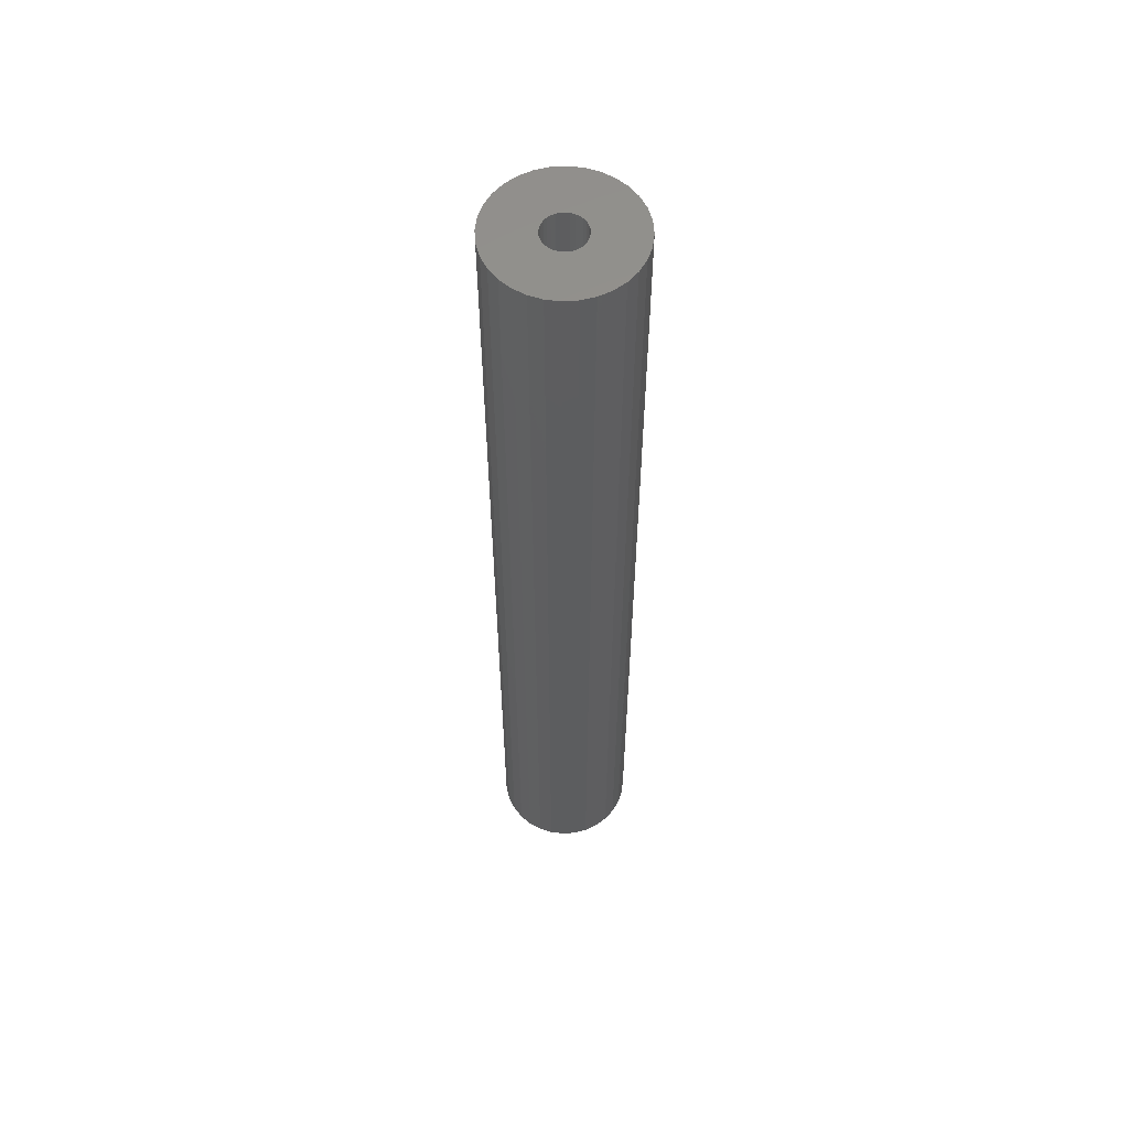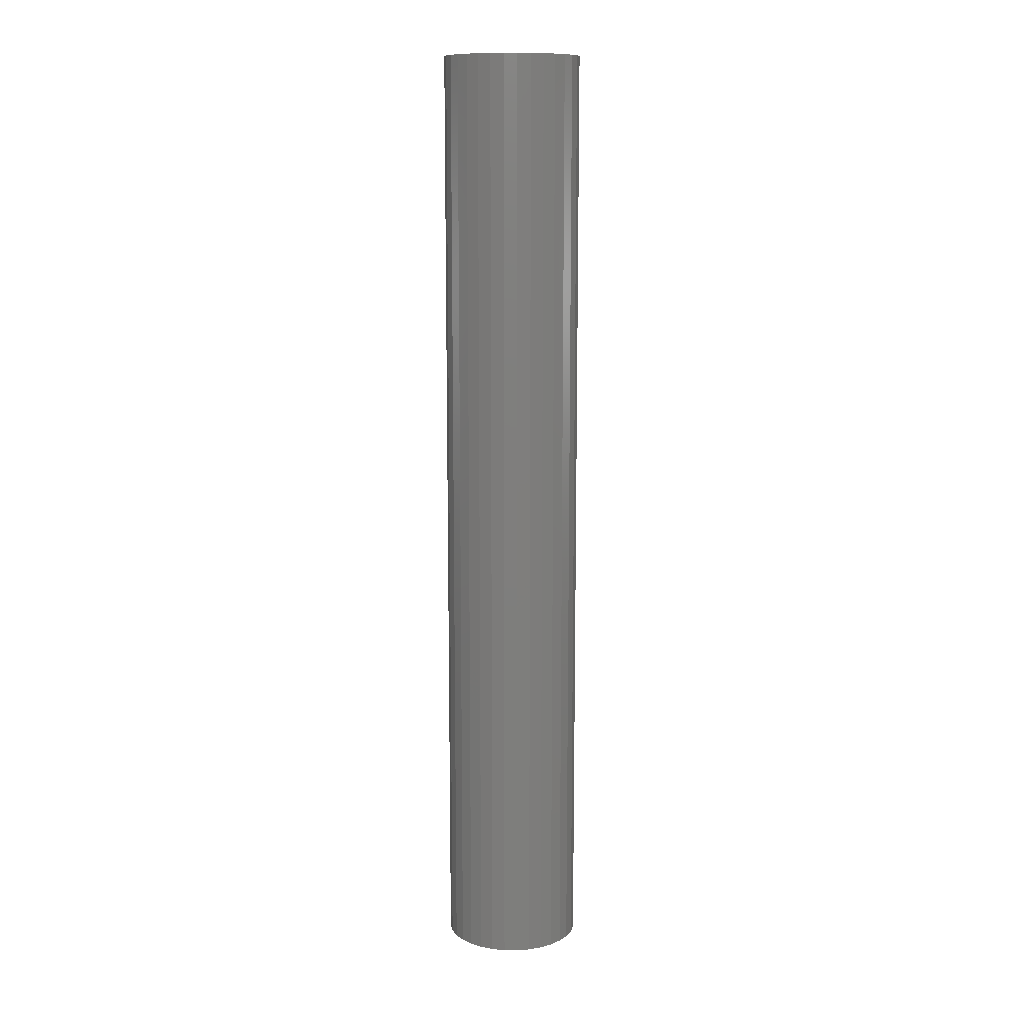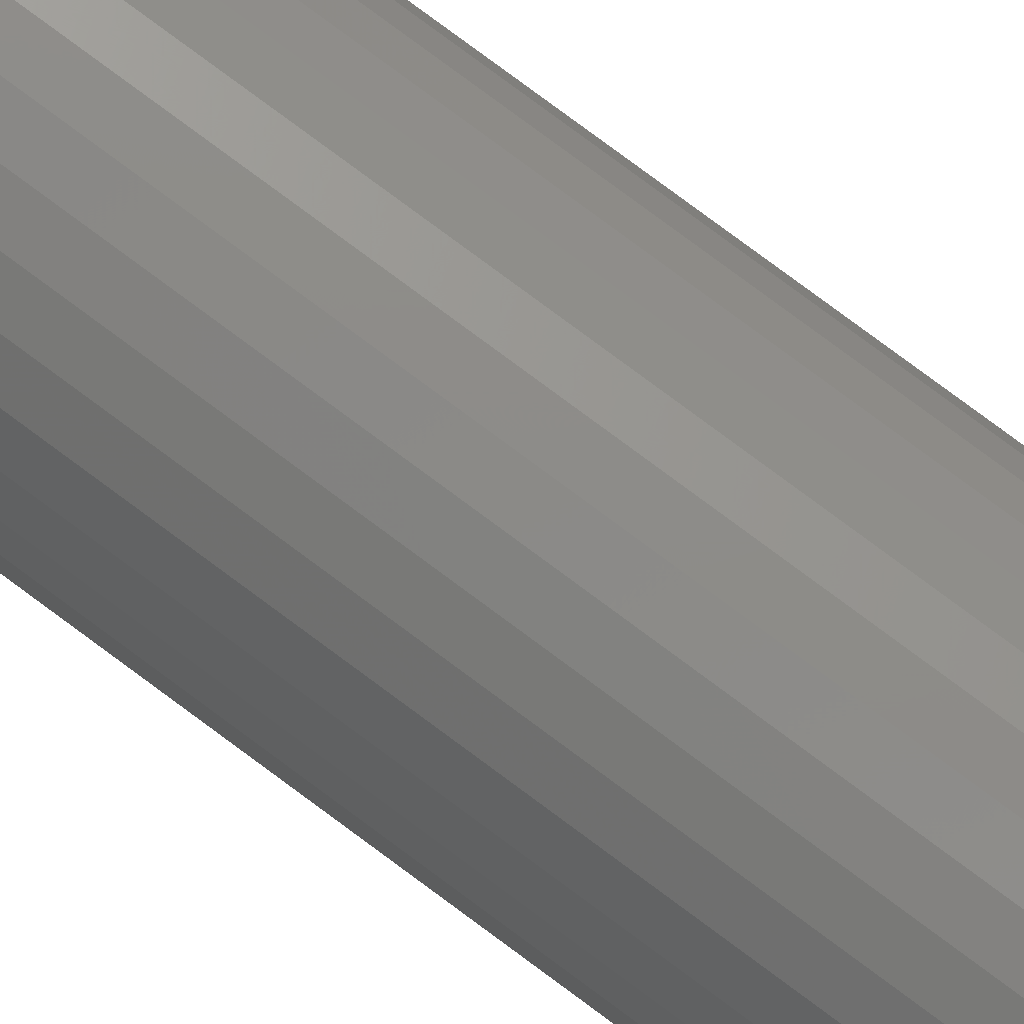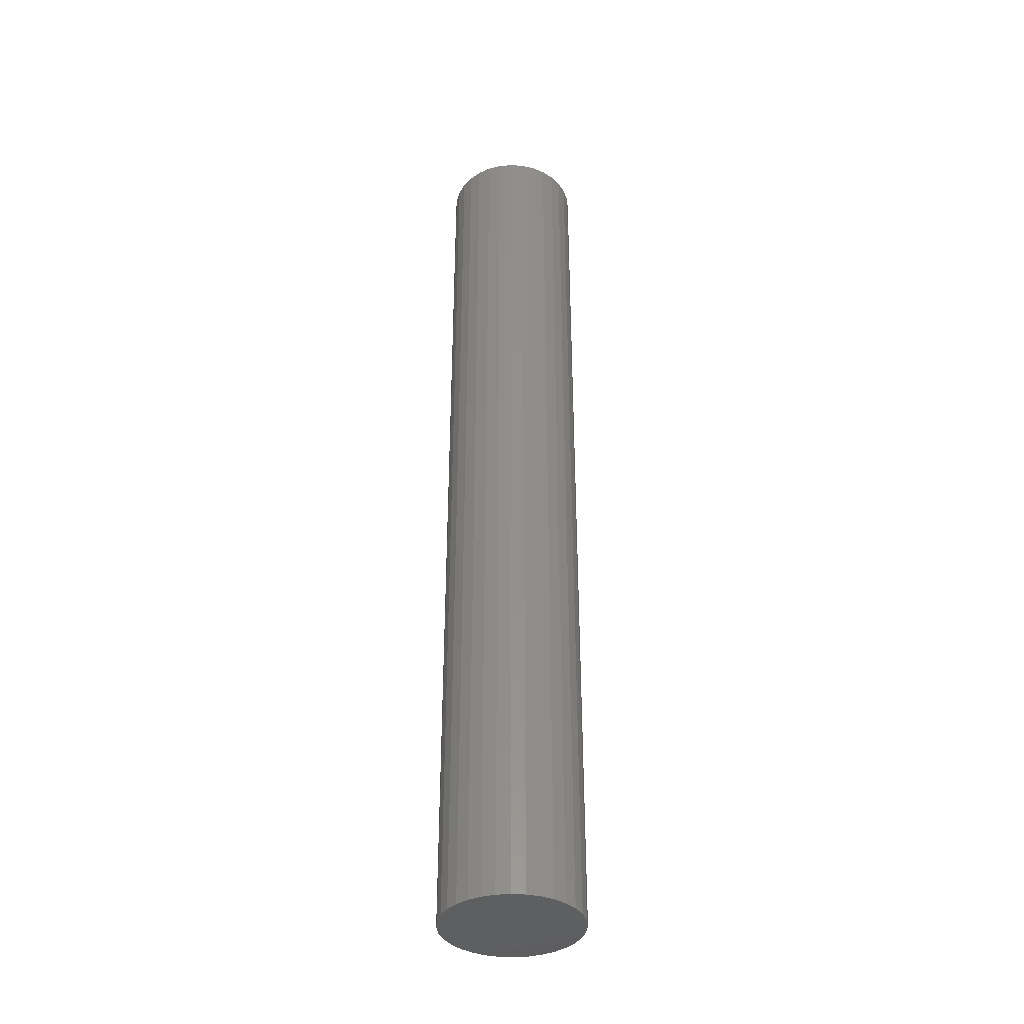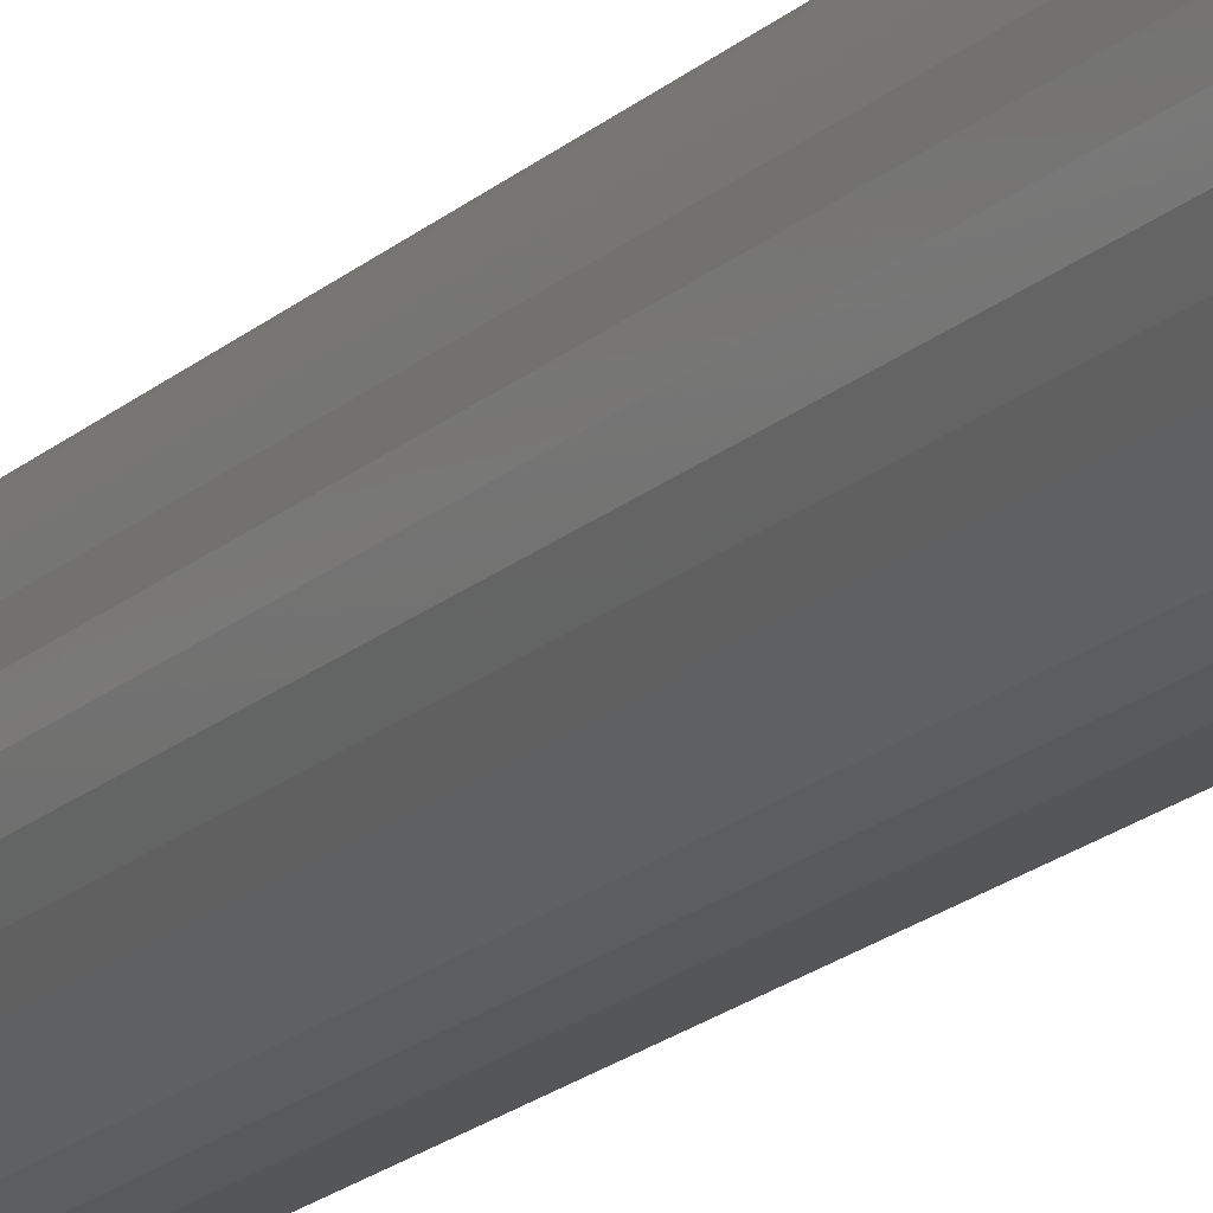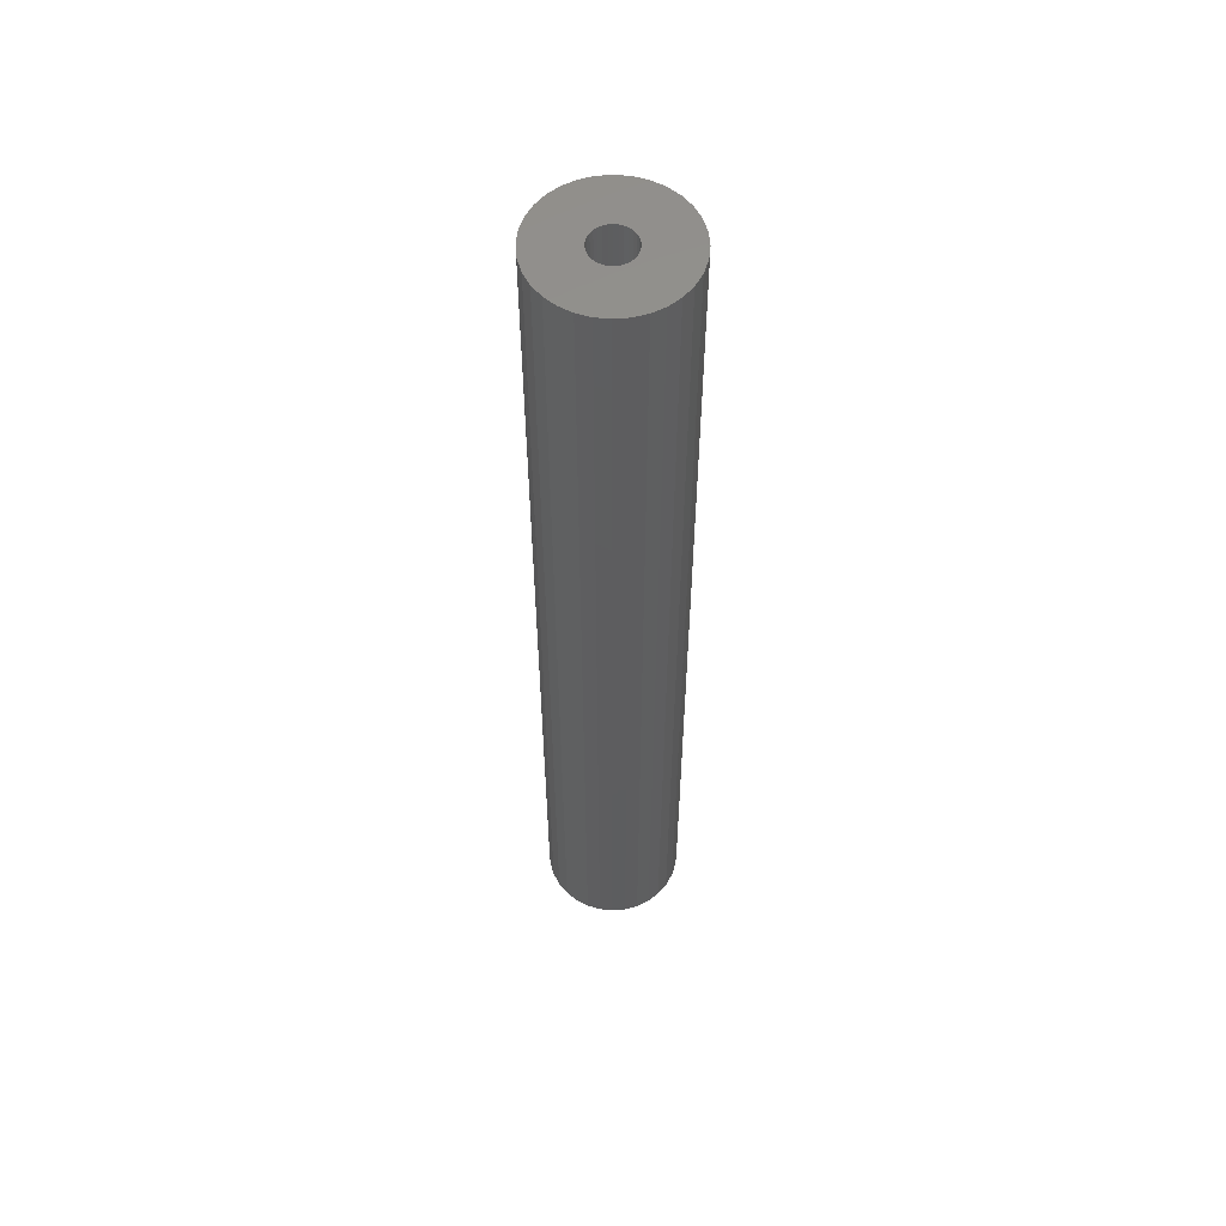
<metadata>
{"format":"stl","ext":"stl","renderer":"f3d","projection":"perspective","resolution":1024,"background":"white","views":[{"elev":57.5,"azim":-99.6,"up":"+Z"},{"elev":11.7,"azim":-38.2,"up":"+Z"},{"elev":79.9,"azim":-53.5,"up":"+Y"},{"elev":-37.3,"azim":-77.8,"up":"+Z"},{"elev":-18.9,"azim":-31.7,"up":"+Y"},{"elev":56.7,"azim":34.3,"up":"+Z"}]}
</metadata>
<code>
# stl→obj: 128 verts, 252 faces
v 0.05592 0 0.75
v 0.01686 0 0.75
v 0.01655 -0.003145 0.75
v -0.01415 -0.006168 0.75
v -0.01507 -0.003145 0.75
v -0.05338 -0.01077 0.75
v -0.01266 -0.008955 0.75
v -0.01066 -0.0114 0.75
v -0.05444 6.757e-18 0.75
v -0.01538 1.974e-18 0.75
v -0.01507 0.003145 0.75
v -0.05024 0.02112 0.75
v -0.05338 0.01077 0.75
v -0.008215 0.0134 0.75
v -0.005428 0.01489 0.75
v -0.002404 0.01581 0.75
v 0.0007401 0.01612 0.75
v 0.05172 0.02112 0.75
v 0.04662 0.03066 0.75
v 0.03976 0.03902 0.75
v 0.0314 0.04588 0.75
v 0.02186 0.05098 0.75
v 0.01151 0.05412 0.75
v 0.0007401 0.05518 0.75
v -0.01003 0.05412 0.75
v -0.02038 0.05098 0.75
v -0.02992 0.04588 0.75
v -0.03828 0.03902 0.75
v -0.04514 0.03066 0.75
v -0.01415 0.006168 0.75
v -0.01266 0.008955 0.75
v -0.01066 0.0114 0.75
v 0.0007401 -0.01612 0.75
v -0.05024 -0.02112 0.75
v -0.04514 -0.03066 0.75
v -0.03828 -0.03902 0.75
v -0.02992 -0.04588 0.75
v -0.02038 -0.05098 0.75
v -0.01003 -0.05412 0.75
v 0.0007401 -0.05518 0.75
v 0.01151 -0.05412 0.75
v 0.02186 -0.05098 0.75
v 0.0314 -0.04588 0.75
v 0.03976 -0.03902 0.75
v 0.04662 -0.03066 0.75
v 0.05172 -0.02112 0.75
v -0.002404 -0.01581 0.75
v -0.005428 -0.01489 0.75
v -0.008215 -0.0134 0.75
v 0.003885 0.01581 0.75
v 0.006908 0.01489 0.75
v 0.009695 0.0134 0.75
v 0.01214 0.0114 0.75
v 0.05486 0.01077 0.75
v 0.01414 0.008955 0.75
v 0.01563 0.006168 0.75
v 0.01655 0.003145 0.75
v 0.05486 -0.01077 0.75
v 0.01563 -0.006168 0.75
v 0.01414 -0.008955 0.75
v 0.01214 -0.0114 0.75
v 0.009695 -0.0134 0.75
v 0.006908 -0.01489 0.75
v 0.003885 -0.01581 0.75
v 0.0007401 -0.01612 0.03125
v 0.003885 -0.01581 0.03125
v 0.006908 -0.01489 0.03125
v 0.009695 -0.0134 0.03125
v 0.01214 -0.0114 0.03125
v 0.01414 -0.008955 0.03125
v 0.01563 -0.006168 0.03125
v 0.01655 -0.003145 0.03125
v 0.01686 -3.948e-18 0.03125
v -0.002404 -0.01581 0.03125
v -0.005428 -0.01489 0.03125
v -0.008215 -0.0134 0.03125
v -0.01066 -0.0114 0.03125
v -0.01266 -0.008955 0.03125
v -0.01415 -0.006168 0.03125
v -0.01507 -0.003145 0.03125
v -0.01538 1.974e-18 0.03125
v 0.0007401 0.01612 0.03125
v -0.002404 0.01581 0.03125
v -0.005428 0.01489 0.03125
v -0.008215 0.0134 0.03125
v -0.01066 0.0114 0.03125
v -0.01266 0.008955 0.03125
v -0.01415 0.006168 0.03125
v -0.01507 0.003145 0.03125
v 0.003885 0.01581 0.03125
v 0.006908 0.01489 0.03125
v 0.009695 0.0134 0.03125
v 0.01214 0.0114 0.03125
v 0.01414 0.008955 0.03125
v 0.01563 0.006168 0.03125
v 0.01655 0.003145 0.03125
v 0.05592 -1.351e-17 -0.007812
v 0.05486 -0.01077 -0.007812
v 0.05172 -0.02112 -0.007812
v 0.04662 -0.03066 -0.007812
v 0.03976 -0.03902 -0.007812
v 0.0314 -0.04588 -0.007812
v 0.02186 -0.05098 -0.007812
v 0.01151 -0.05412 -0.007812
v 0.0007401 -0.05518 -0.007812
v -0.01003 -0.05412 -0.007812
v -0.02038 -0.05098 -0.007812
v -0.02992 -0.04588 -0.007812
v -0.03828 -0.03902 -0.007812
v -0.04514 -0.03066 -0.007812
v -0.05024 -0.02112 -0.007812
v -0.05338 -0.01077 -0.007812
v -0.05444 6.757e-18 -0.007812
v -0.05338 0.01077 -0.007812
v -0.05024 0.02112 -0.007812
v -0.04514 0.03066 -0.007812
v -0.03828 0.03902 -0.007812
v -0.02992 0.04588 -0.007812
v -0.02038 0.05098 -0.007812
v -0.01003 0.05412 -0.007812
v 0.0007401 0.05518 -0.007812
v 0.01151 0.05412 -0.007812
v 0.02186 0.05098 -0.007812
v 0.0314 0.04588 -0.007812
v 0.03976 0.03902 -0.007812
v 0.04662 0.03066 -0.007812
v 0.05172 0.02112 -0.007812
v 0.05486 0.01077 -0.007812
f 1 2 3
f 4 5 6
f 7 4 6
f 7 6 8
f 9 6 5
f 9 5 10
f 9 10 11
f 12 13 14
f 12 14 15
f 12 15 16
f 12 16 17
f 17 18 19
f 17 19 20
f 17 20 21
f 17 21 22
f 17 22 23
f 17 23 24
f 17 24 25
f 17 25 26
f 17 26 27
f 17 27 28
f 17 28 29
f 17 29 12
f 13 9 11
f 13 11 30
f 13 30 31
f 13 31 32
f 13 32 14
f 33 34 35
f 33 35 36
f 33 36 37
f 33 37 38
f 33 38 39
f 33 39 40
f 33 40 41
f 33 41 42
f 33 42 43
f 33 43 44
f 33 44 45
f 33 45 46
f 34 33 47
f 34 47 48
f 34 48 49
f 34 49 8
f 34 8 6
f 18 17 50
f 18 50 51
f 18 51 52
f 18 52 53
f 18 53 54
f 54 53 55
f 54 55 56
f 54 56 57
f 54 57 2
f 54 2 1
f 58 1 3
f 58 3 59
f 58 59 60
f 58 60 61
f 58 61 62
f 58 62 46
f 46 62 63
f 46 63 64
f 46 64 33
f 65 64 66
f 66 64 63
f 66 63 67
f 67 63 62
f 67 62 68
f 68 62 61
f 68 61 69
f 69 61 60
f 69 60 70
f 70 60 59
f 70 59 71
f 71 59 3
f 71 3 72
f 72 3 2
f 72 2 73
f 64 65 33
f 33 65 74
f 33 74 47
f 47 74 75
f 47 75 48
f 48 75 76
f 48 76 49
f 49 76 77
f 49 77 8
f 8 77 78
f 8 78 7
f 7 78 79
f 7 79 4
f 4 79 80
f 4 80 5
f 5 80 81
f 5 81 10
f 82 16 83
f 83 16 15
f 83 15 84
f 84 15 14
f 84 14 85
f 85 14 32
f 85 32 86
f 86 32 31
f 86 31 87
f 87 31 30
f 87 30 88
f 88 30 11
f 88 11 89
f 89 11 10
f 89 10 81
f 16 82 17
f 17 82 90
f 17 90 50
f 50 90 91
f 50 91 51
f 51 91 92
f 51 92 52
f 52 92 93
f 52 93 53
f 53 93 94
f 53 94 55
f 55 94 95
f 55 95 56
f 56 95 96
f 56 96 57
f 57 96 73
f 57 73 2
f 97 1 98
f 98 1 58
f 98 58 99
f 99 58 46
f 99 46 100
f 100 46 45
f 100 45 101
f 101 45 44
f 101 44 102
f 102 44 43
f 102 43 103
f 103 43 42
f 103 42 104
f 104 42 41
f 104 41 105
f 105 41 40
f 105 40 106
f 106 40 39
f 106 39 107
f 107 39 38
f 107 38 108
f 108 38 37
f 108 37 109
f 109 37 36
f 109 36 110
f 110 36 35
f 110 35 111
f 111 35 34
f 111 34 112
f 112 34 6
f 112 6 113
f 113 6 9
f 113 9 114
f 114 9 13
f 114 13 115
f 115 13 12
f 115 12 116
f 116 12 29
f 116 29 117
f 117 29 28
f 117 28 118
f 118 28 27
f 118 27 119
f 119 27 26
f 119 26 120
f 120 26 25
f 120 25 121
f 121 25 24
f 121 24 122
f 122 24 23
f 122 23 123
f 123 23 22
f 123 22 124
f 124 22 21
f 124 21 125
f 125 21 20
f 125 20 126
f 126 20 19
f 126 19 127
f 127 19 18
f 127 18 128
f 128 18 54
f 128 54 97
f 97 54 1
f 121 122 120
f 119 120 122
f 123 119 122
f 118 119 123
f 124 118 123
f 117 118 124
f 125 117 124
f 116 117 125
f 126 116 125
f 115 116 126
f 127 115 126
f 114 115 127
f 128 114 127
f 99 111 98
f 110 111 99
f 100 110 99
f 109 110 100
f 101 109 100
f 108 109 101
f 102 108 101
f 107 108 102
f 103 107 102
f 106 107 103
f 104 106 103
f 105 106 104
f 111 112 98
f 98 112 113
f 98 113 97
f 97 113 114
f 97 114 128
f 93 86 87
f 93 87 94
f 94 87 88
f 94 88 95
f 71 78 70
f 70 78 77
f 70 77 69
f 69 77 76
f 69 76 68
f 76 75 68
f 68 75 74
f 68 74 67
f 74 65 67
f 67 65 66
f 92 91 90
f 92 90 82
f 92 82 83
f 92 83 84
f 92 84 85
f 92 85 86
f 92 86 93
f 95 88 96
f 96 88 89
f 96 89 73
f 73 89 81
f 73 81 72
f 72 81 80
f 72 80 71
f 71 80 79
f 71 79 78

</code>
